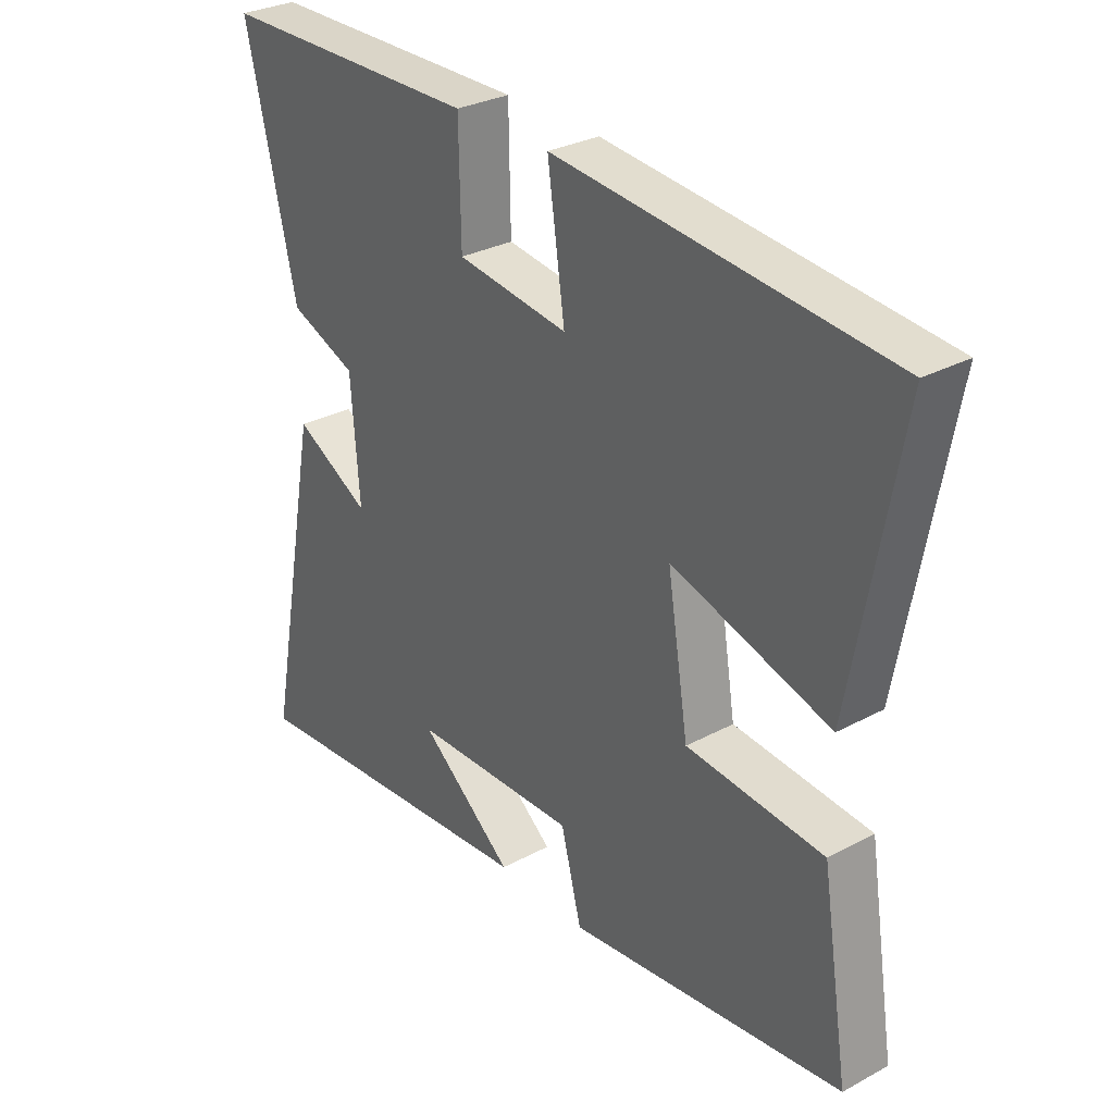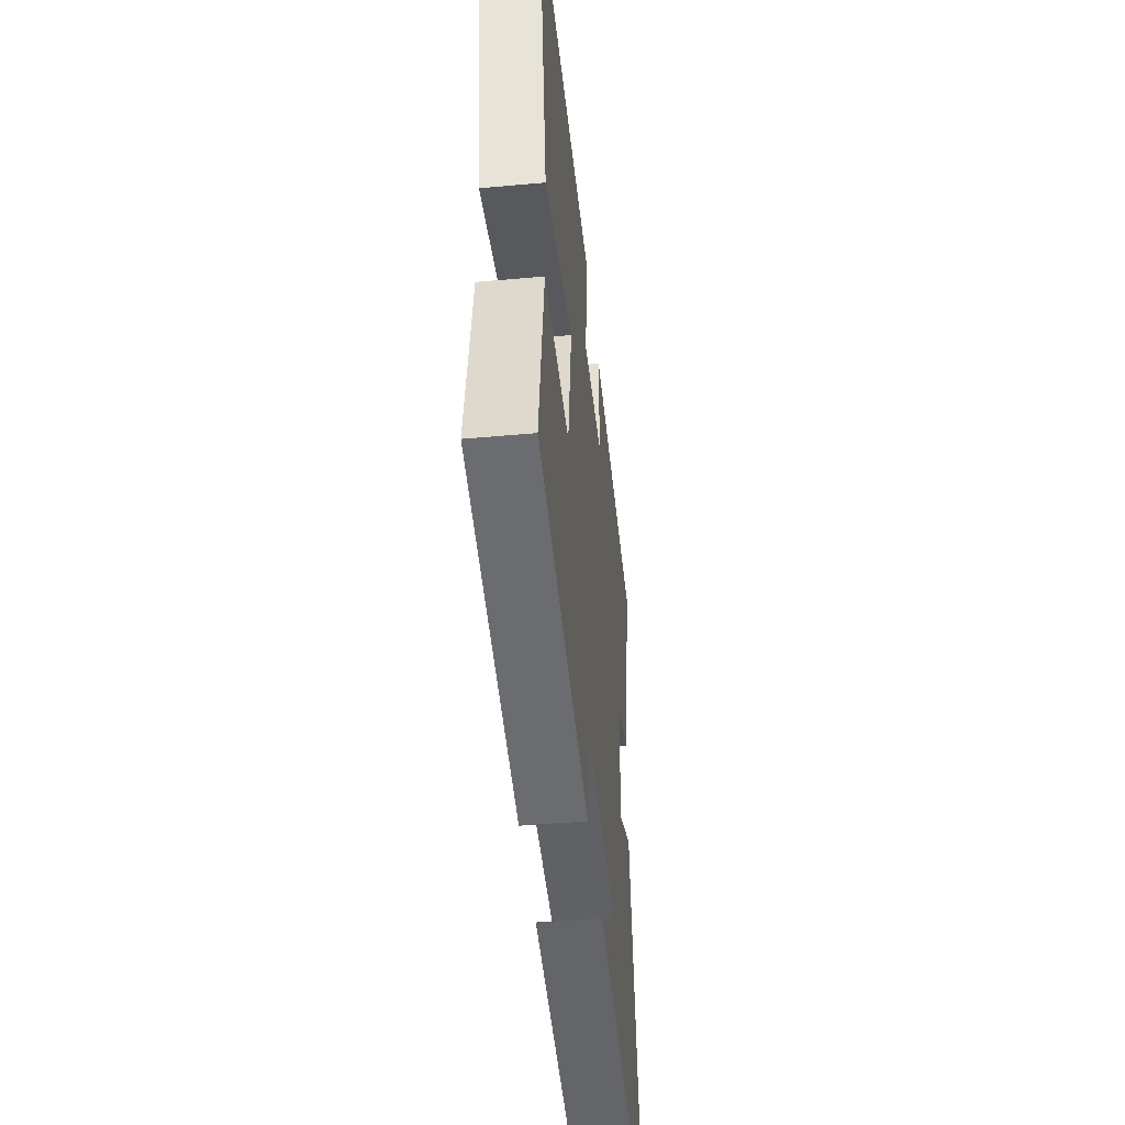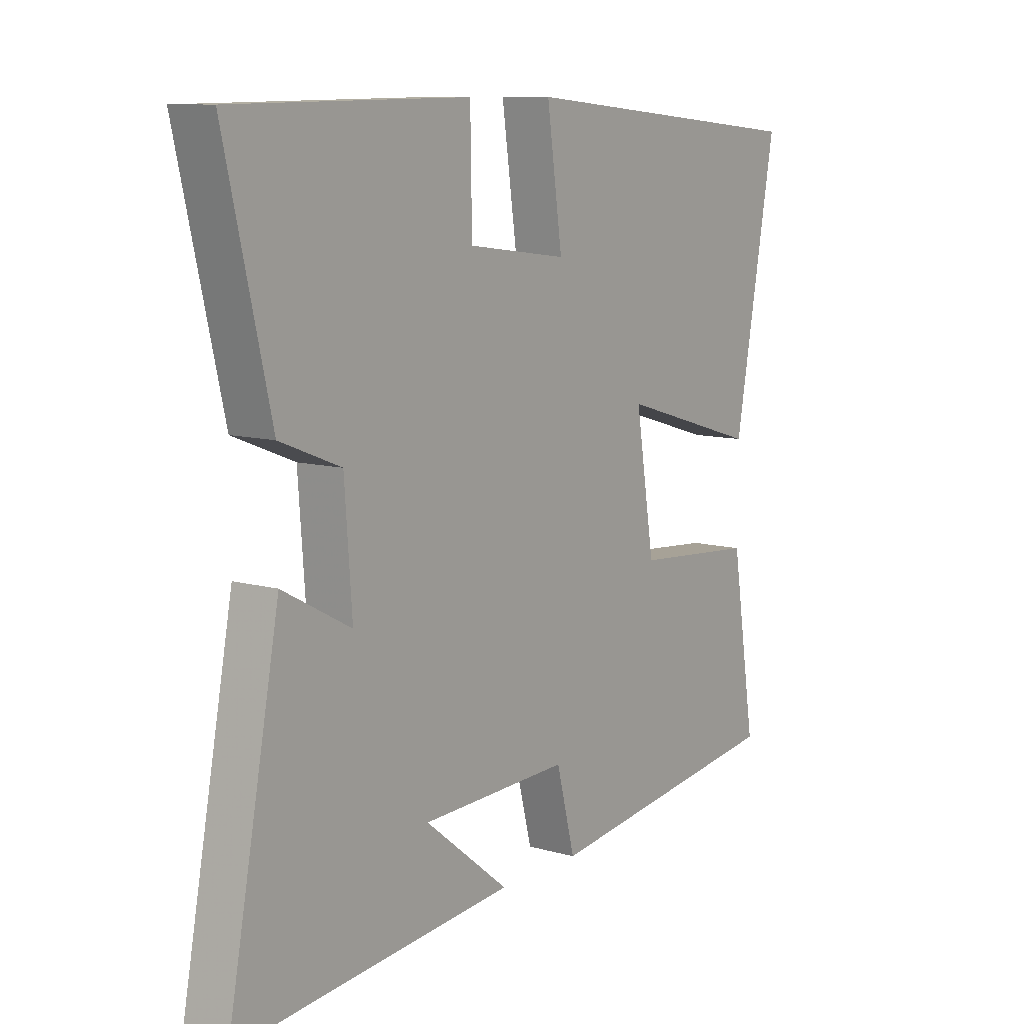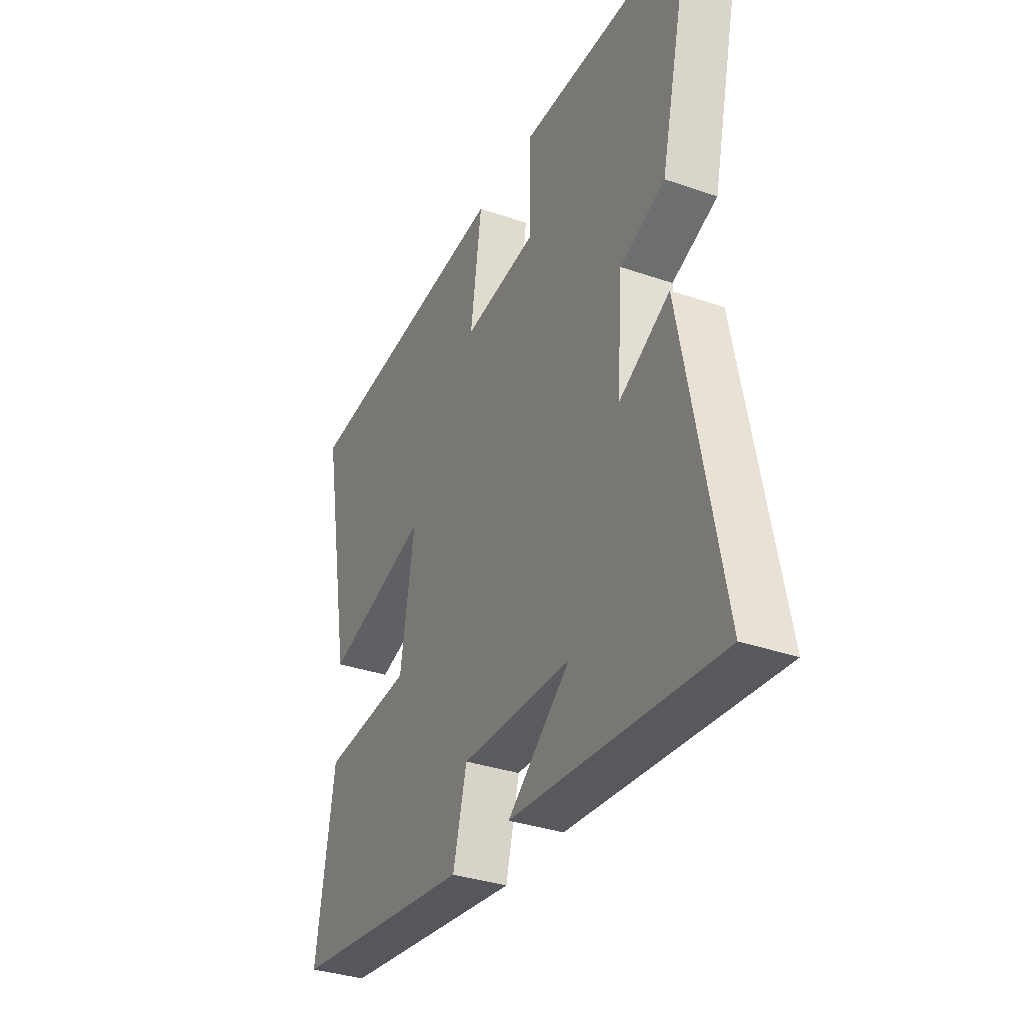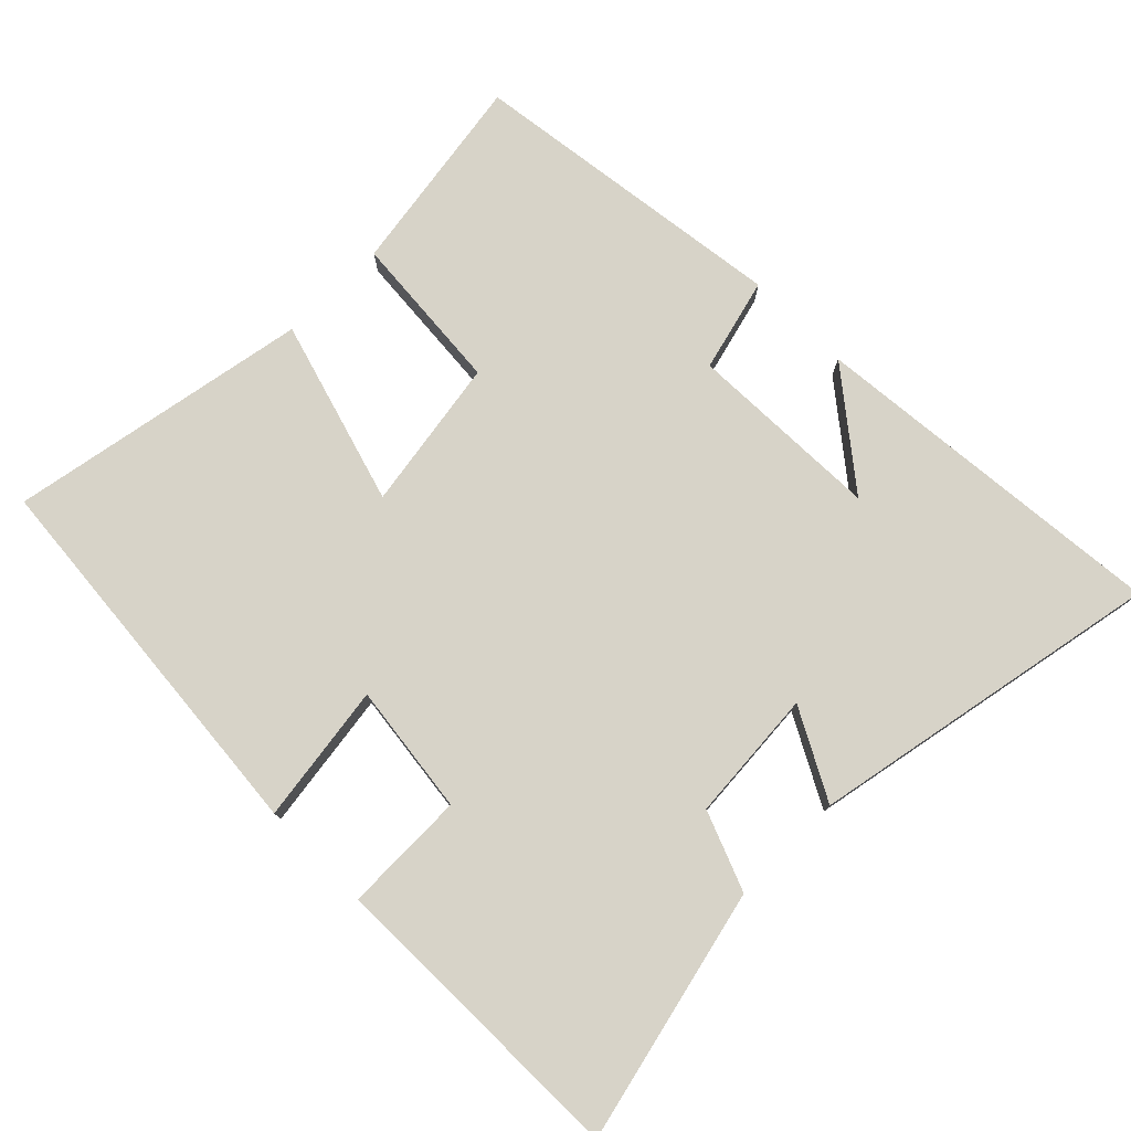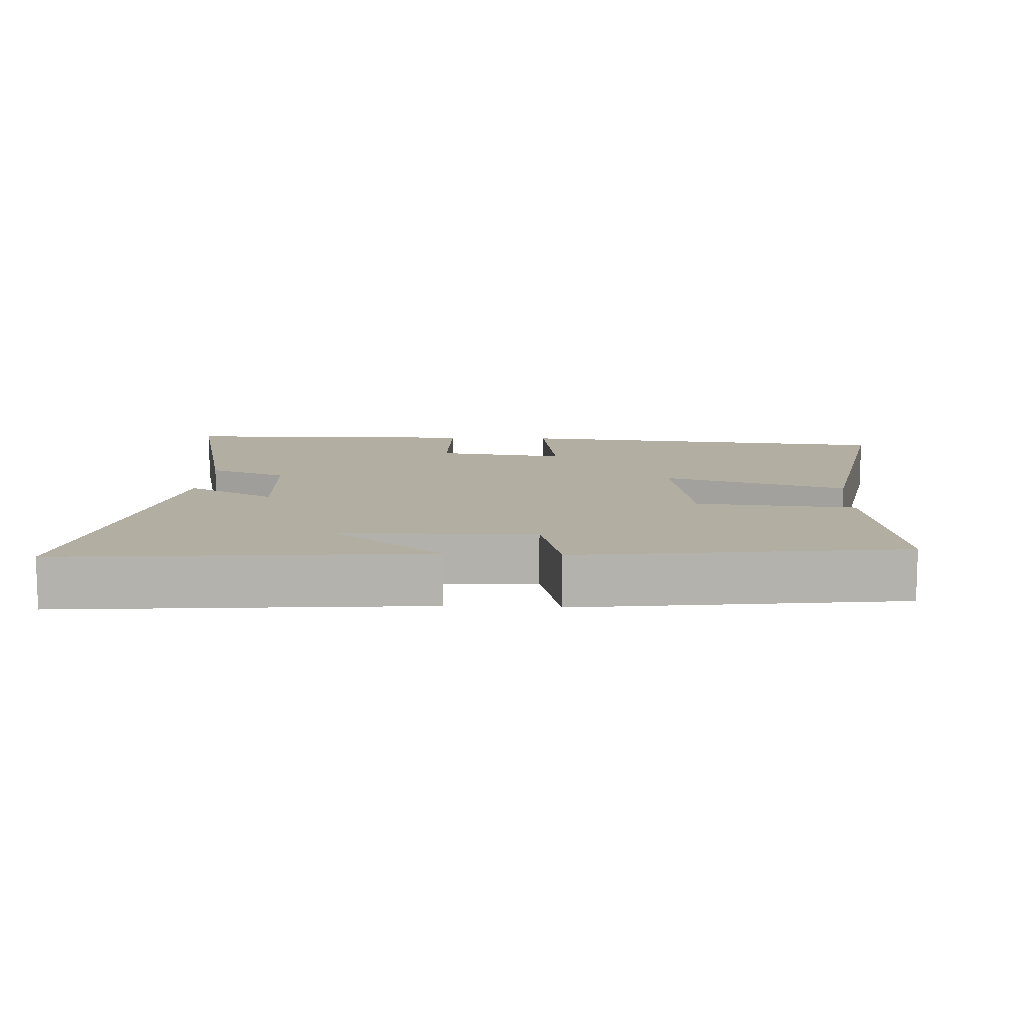
<metadata>
{"format":"obj","ext":"obj","renderer":"f3d","projection":"perspective","resolution":1024,"background":"white","views":[{"elev":30.2,"azim":-128.0,"up":"+Z"},{"elev":-46.4,"azim":-84.1,"up":"+Z"},{"elev":10.0,"azim":125.8,"up":"+Z"},{"elev":-34.2,"azim":64.9,"up":"+Z"},{"elev":77.1,"azim":45.1,"up":"+Y"},{"elev":10.8,"azim":-177.0,"up":"+Y"}]}
</metadata>
<code>
v 0.598 0.07 -0.547
v 0.075 0.07 -0.5
v 0.234 0.07 -0.373
v -0.046 0.07 -0.365
v -0.081 0.07 -0.5
v -0.547 0.07 -0.439
v -0.5 0.07 -0.146
v -0.269 0.07 -0.127
v -0.233 0.07 0.093
v -0.5 0.07 0.014
v -0.579 0.07 0.45
v -0.019 0.07 0.5
v -0.048 0.07 0.3
v 0.14 0.07 0.324
v 0.143 0.07 0.5
v 0.585 0.07 0.493
v 0.5 0.07 0.13
v 0.386 0.07 0.085
v 0.372 0.07 -0.105
v 0.5 0.07 -0.036
v 0.598 0 -0.547
v 0.075 0 -0.5
v 0.234 0 -0.373
v -0.046 0 -0.365
v -0.081 0 -0.5
v -0.547 0 -0.439
v -0.5 0 -0.146
v -0.269 0 -0.127
v -0.233 0 0.093
v -0.5 0 0.014
v -0.579 0 0.45
v -0.019 0 0.5
v -0.048 0 0.3
v 0.14 0 0.324
v 0.143 0 0.5
v 0.585 0 0.493
v 0.5 0 0.13
v 0.386 0 0.085
v 0.372 0 -0.105
v 0.5 0 -0.036
f 19 20 1
f 15 16 17 18
f 14 15 18 19
f 13 14 19 1
f 9 10 11 12
f 8 9 12 13
f 5 6 7 8
f 4 5 8 13
f 3 4 13
f 1 2 3
f 1 3 13
f 21 40 39
f 38 37 36 35
f 39 38 35 34
f 21 39 34 33
f 32 31 30 29
f 33 32 29 28
f 28 27 26 25
f 33 28 25 24
f 33 24 23
f 23 22 21
f 33 23 21
f 1 21 22 2
f 2 22 23 3
f 3 23 24 4
f 4 24 25 5
f 5 25 26 6
f 6 26 27 7
f 7 27 28 8
f 8 28 29 9
f 9 29 30 10
f 10 30 31 11
f 11 31 32 12
f 12 32 33 13
f 13 33 34 14
f 14 34 35 15
f 15 35 36 16
f 16 36 37 17
f 17 37 38 18
f 18 38 39 19
f 19 39 40 20
f 20 40 21 1

</code>
